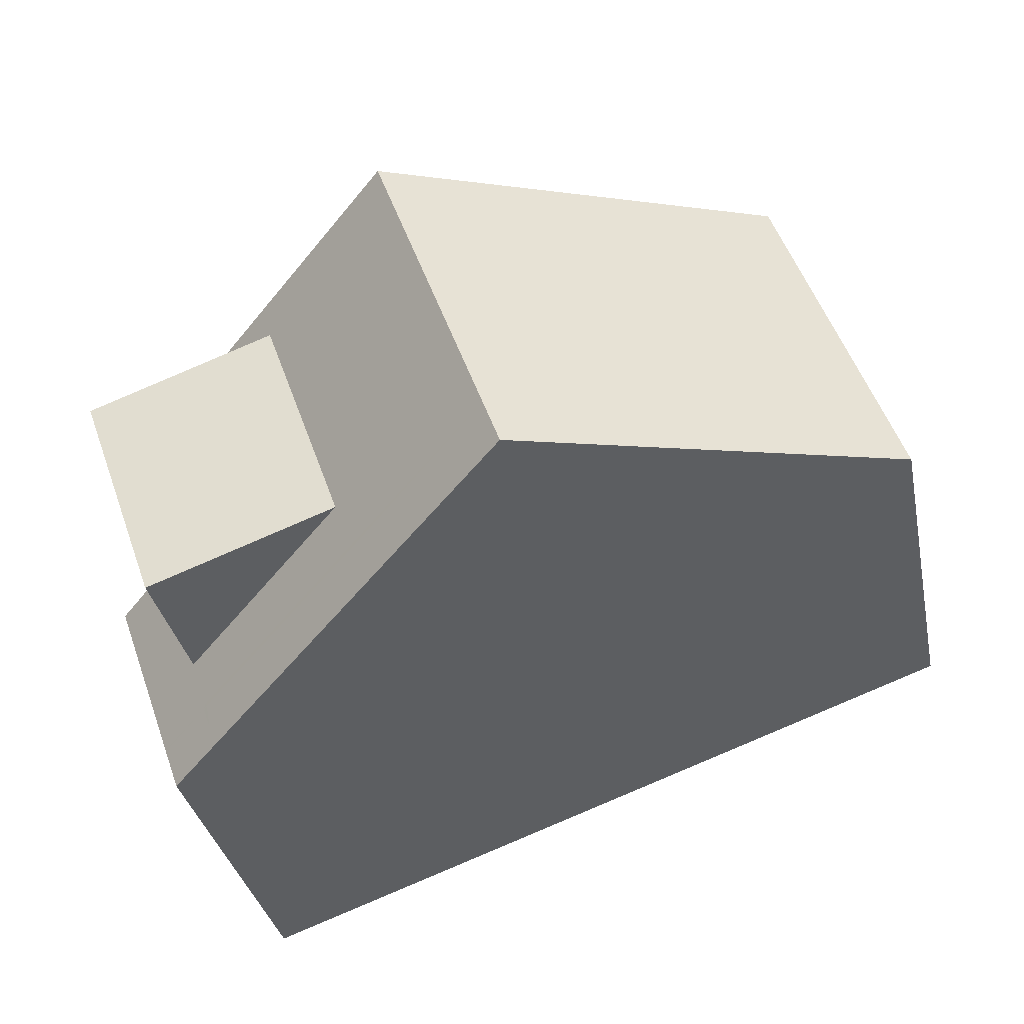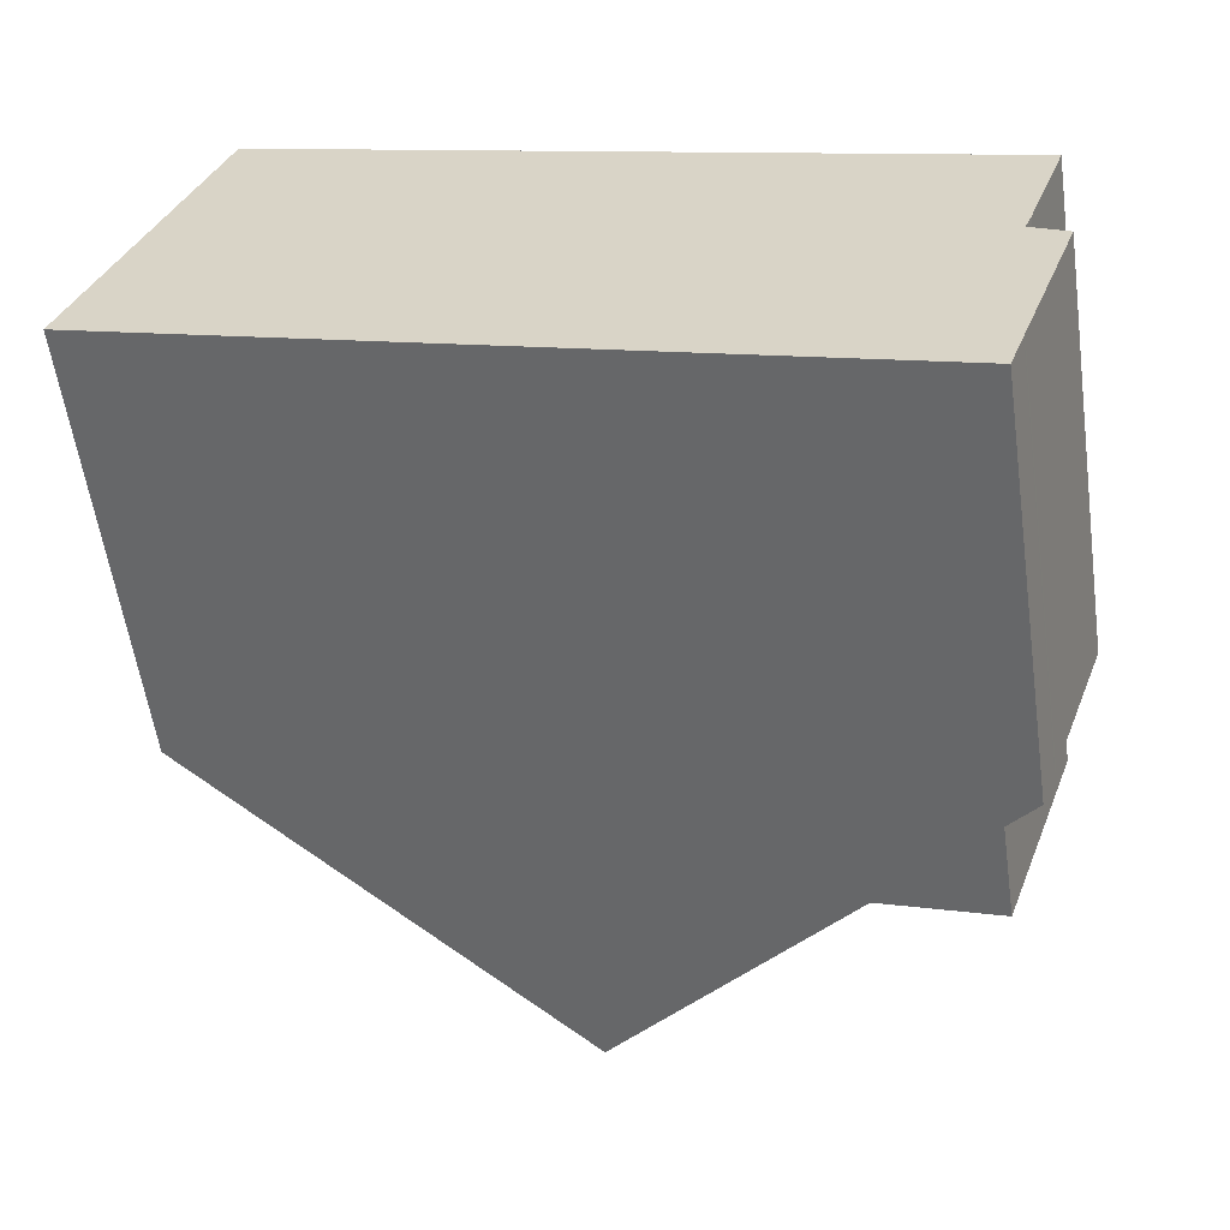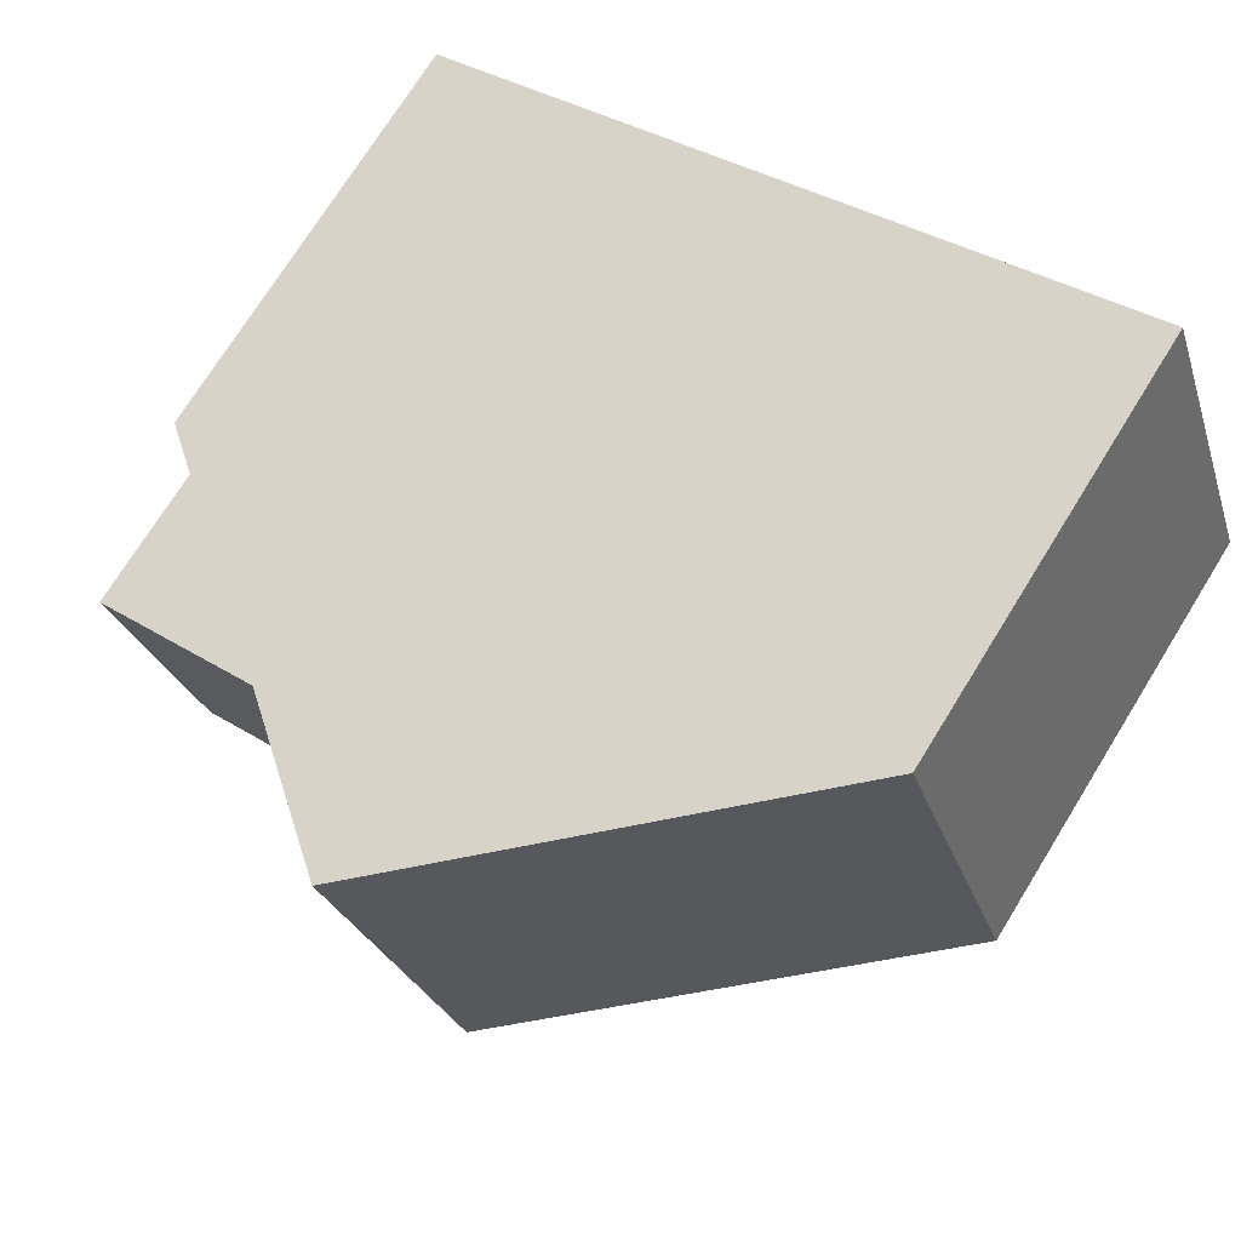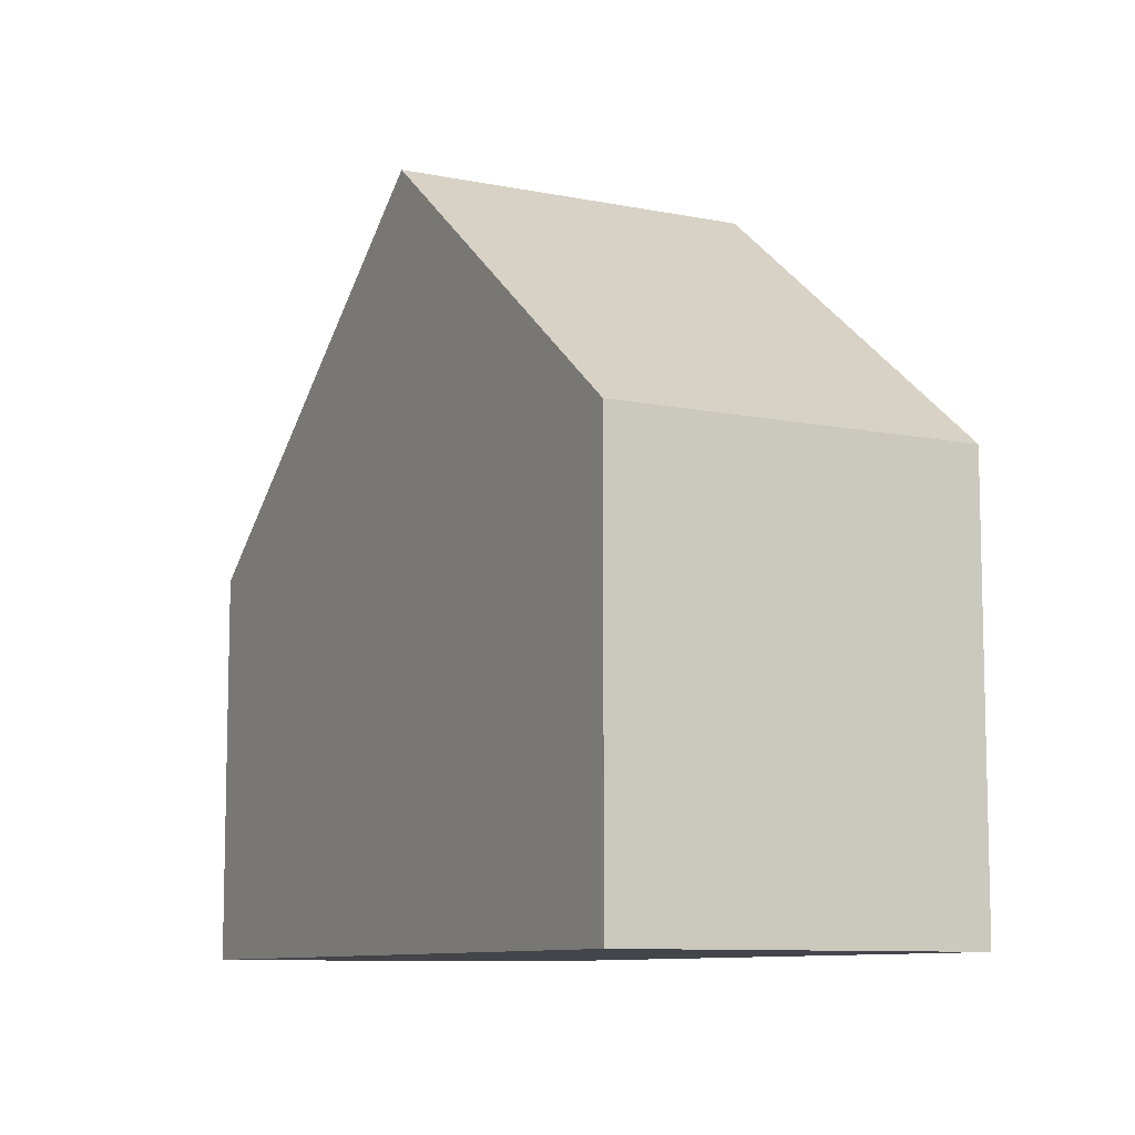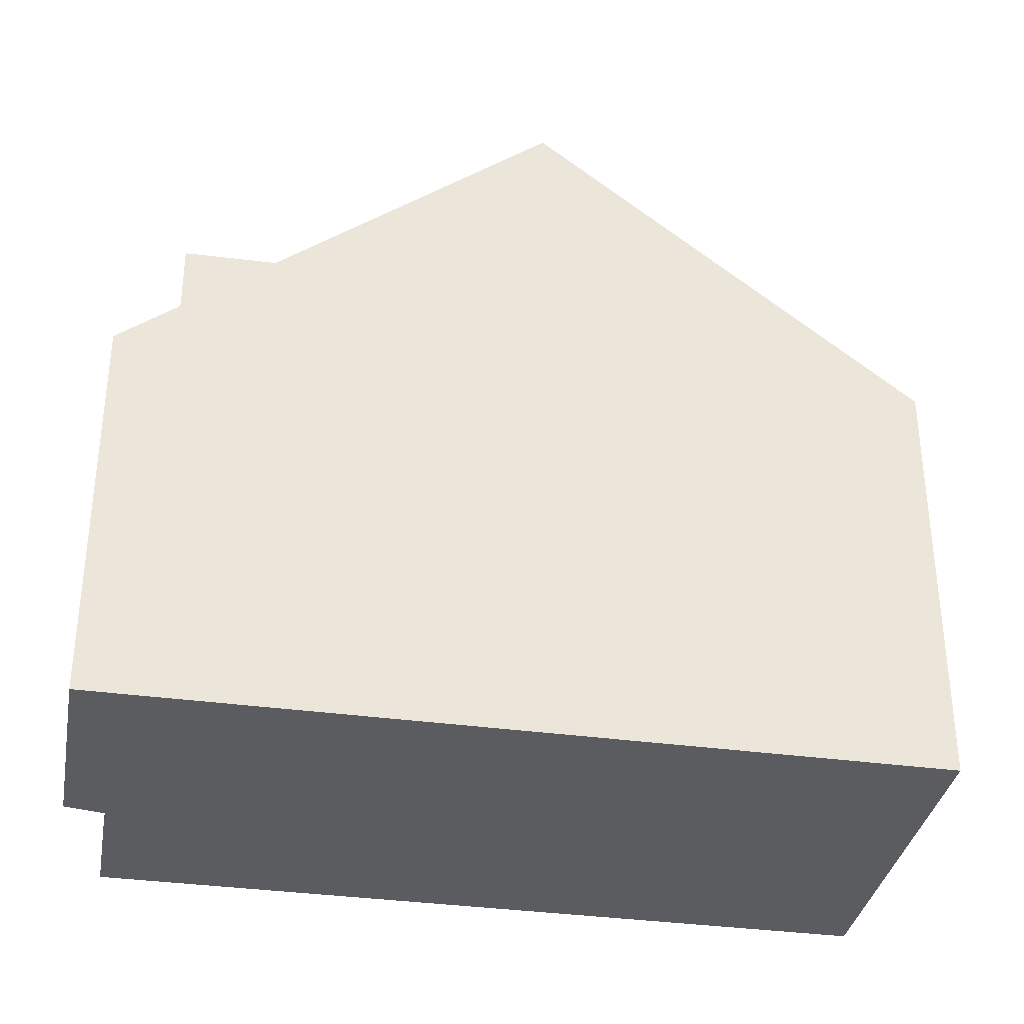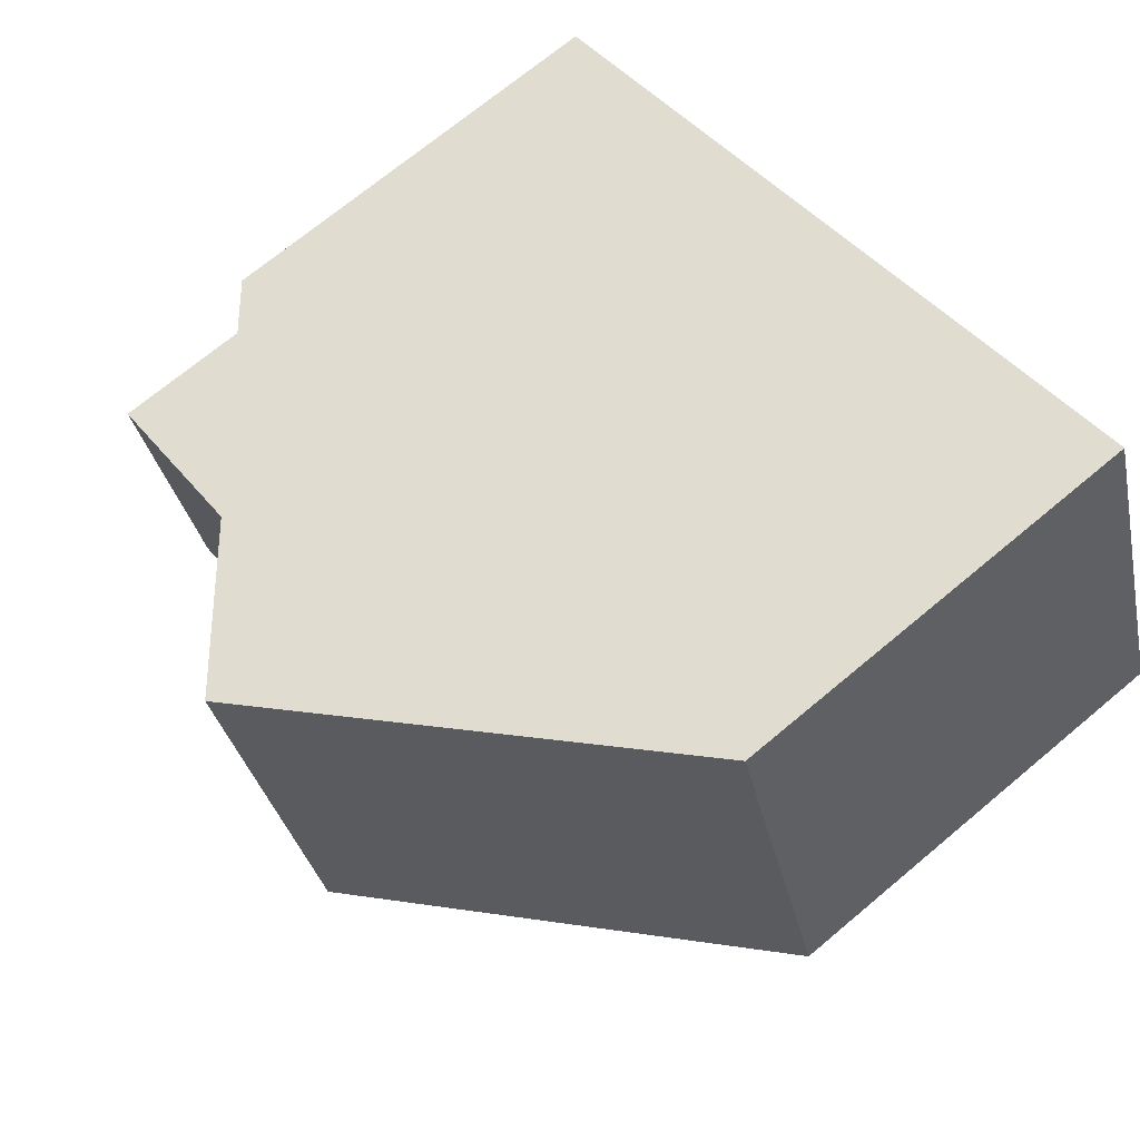
<metadata>
{"format":"obj","ext":"obj","renderer":"f3d","projection":"perspective","resolution":1024,"background":"white","views":[{"elev":-33.5,"azim":11.2,"up":"+Y"},{"elev":-58.0,"azim":-171.9,"up":"+Y"},{"elev":73.2,"azim":31.8,"up":"+Y"},{"elev":-9.2,"azim":81.7,"up":"+Z"},{"elev":-34.9,"azim":9.4,"up":"+Z"},{"elev":70.8,"azim":50.1,"up":"+Y"}]}
</metadata>
<code>
v -1519 -2534 5.719
v -1517 -2539 5.729
v -1529 -2538 5.712
v -1528 -2542 5.28
v -1528 -2540 5.291
v -1528 -2539 5.706
v -1528 -2539 5.697
v -1524 -2536 9.688
v -1522 -2541 9.69
v -1520 -2540 8.034
v -1522 -2535 8.055
v -1522 -2536 8.053
v -1524 -2536 9.688
v -1519 -2535 5.72
v -1520 -2539 8.035
v -1522 -2540 9.69
v -1517 -2538 5.728
v -1522 -2541 9.69
v -1524 -2536 9.688
v -1526 -2537 7.992
v -1525 -2540 7.978
v -1526 -2537 7.992
v -1525 -2540 7.978
v -1526 -2537 7.994
v -1524 -2541 7.973
v -1524 -2536 9.688
v -1526 -2537 7.992
v -1528 -2538 5.707
v -1528 -2538 7.955
v -1528 -2538 5.926
v -1522 -2540 9.69
v -1524 -2541 7.974
v -1528 -2542 5.281
v -1528 -2538 5.928
v -1528 -2538 5.926
v -1528 -2538 7.955
v -1527 -2541 7.941
v -1528 -2538 5.926
v -1527 -2541 5.914
v -1527 -2542 5.91
v -1528 -2538 7.955
v -1527 -2542 5.909
v -1519 -2535 5.911
v -1519 -2534 5.91
v -1518 -2539 5.919
v -1518 -2539 5.919
v -1519 -2535 5.739
v -1519 -2534 5.739
v -1517 -2538 5.747
v -1517 -2539 5.748
v -1523 -2539 9.69
v -1527 -2541 5.914
v -1525 -2540 7.978
v -1527 -2541 7.941
v -1521 -2539 8.04
v -1518 -2538 5.917
v -1523 -2539 9.69
v -1518 -2538 5.746
v -1518 -2538 5.726
v -1528 -2541 5.285
v -1527 -2541 5.914
v -1527 -2541 7.941
v -1522 -2540 9.69
v -1524 -2541 7.975
v -1527 -2542 5.911
v -1518 -2538 5.918
v -1520 -2539 8.037
v -1522 -2540 9.69
v -1518 -2538 5.747
v -1517 -2538 5.728
v -1528 -2542 5.282
v -1519 -2539 6.982
v -1519 -2539 6.982
v -1520 -2535 6.974
v -1520 -2535 6.974
v -1519 -2538 6.98
v -1519 -2539 6.983
v -1527 -2542 5.867
v -1527 -2542 5.866
v -1528 -2538 5.882
v -1527 -2541 5.87
v -1528 -2538 5.883
v -1527 -2542 5.865
v -1522 -2540 9.69
v -1527 -2542 5.911
v -1524 -2541 7.975
v -1519 -2539 6.982
v -1518 -2538 5.918
v -1518 -2538 5.747
v -1520 -2539 8.037
v -1517 -2538 5.728
v -1528 -2542 5.282
v -1527 -2542 5.867
v -1522 -2540 9.69
v -1520 -2539 8.037
v -1519 -2539 6.982
v -1522 -2540 9.69
v -1527 -2542 5.868
v -1527 -2542 5.912
v -1522 -2540 9.69
v -1524 -2541 7.975
v -1518 -2538 5.918
v -1518 -2538 5.747
v -1518 -2538 5.727
v -1528 -2542 5.283
v -1519 -2535 5.72
v -1519 -2534 5.719
v -1519 -2534 0
v -1519 -2535 -8.882e-16
v -1517 -2539 5.748
v -1517 -2539 5.729
v -1517 -2539 0
v -1517 -2539 0
v -1528 -2538 5.883
v -1529 -2538 5.712
v -1529 -2538 0
v -1528 -2538 0
v -1528 -2542 5.281
v -1528 -2542 5.28
v -1528 -2542 0
v -1528 -2542 0
v -1528 -2539 5.706
v -1528 -2540 5.291
v -1528 -2540 0
v -1528 -2539 0
v -1528 -2539 5.697
v -1528 -2539 5.706
v -1528 -2539 0
v -1528 -2539 0
v -1528 -2538 5.707
v -1528 -2539 5.697
v -1528 -2539 0
v -1528 -2538 8.882e-16
v -1522 -2535 8.055
v -1524 -2536 9.688
v -1524 -2536 0
v -1522 -2535 0
v -1522 -2541 9.69
v -1520 -2540 8.034
v -1520 -2540 0
v -1522 -2541 0
v -1520 -2535 6.974
v -1522 -2535 8.055
v -1522 -2535 0
v -1520 -2535 0
v -1518 -2538 5.726
v -1519 -2535 5.72
v -1519 -2535 -8.882e-16
v -1518 -2538 0
v -1517 -2539 5.729
v -1517 -2538 5.728
v -1517 -2538 0
v -1517 -2539 0
v -1524 -2541 7.973
v -1522 -2541 9.69
v -1522 -2541 0
v -1524 -2541 0
v -1524 -2536 9.688
v -1526 -2537 7.994
v -1526 -2537 0
v -1524 -2536 0
v -1527 -2542 5.909
v -1524 -2541 7.973
v -1524 -2541 0
v -1527 -2542 0
v -1529 -2538 5.712
v -1528 -2538 5.707
v -1528 -2538 8.882e-16
v -1529 -2538 0
v -1528 -2542 5.282
v -1528 -2542 5.281
v -1528 -2542 0
v -1528 -2542 0
v -1526 -2537 7.994
v -1528 -2538 5.928
v -1528 -2538 -8.882e-16
v -1526 -2537 0
v -1527 -2542 5.865
v -1527 -2542 5.909
v -1527 -2542 0
v -1527 -2542 0
v -1519 -2534 5.739
v -1519 -2534 5.91
v -1519 -2534 0
v -1519 -2534 0
v -1519 -2539 6.983
v -1518 -2539 5.919
v -1518 -2539 0
v -1519 -2539 0
v -1519 -2534 5.719
v -1519 -2534 5.739
v -1519 -2534 0
v -1519 -2534 0
v -1518 -2539 5.919
v -1517 -2539 5.748
v -1517 -2539 0
v -1518 -2539 0
v -1518 -2538 5.727
v -1518 -2538 5.726
v -1518 -2538 0
v -1518 -2538 8.882e-16
v -1528 -2540 5.291
v -1528 -2541 5.285
v -1528 -2541 0
v -1528 -2540 0
v -1517 -2538 5.728
v -1517 -2538 5.728
v -1517 -2538 0
v -1517 -2538 0
v -1528 -2542 5.283
v -1528 -2542 5.282
v -1528 -2542 0
v -1528 -2542 0
v -1519 -2534 5.91
v -1520 -2535 6.974
v -1520 -2535 0
v -1519 -2534 0
v -1520 -2540 8.034
v -1519 -2539 6.983
v -1519 -2539 0
v -1520 -2540 0
v -1528 -2538 5.928
v -1528 -2538 5.883
v -1528 -2538 0
v -1528 -2538 -8.882e-16
v -1528 -2542 5.28
v -1527 -2542 5.865
v -1527 -2542 0
v -1528 -2542 0
v -1517 -2538 5.728
v -1517 -2538 5.728
v -1517 -2538 0
v -1517 -2538 0
v -1528 -2542 5.282
v -1528 -2542 5.282
v -1528 -2542 0
v -1528 -2542 0
v -1517 -2538 5.728
v -1518 -2538 5.727
v -1518 -2538 8.882e-16
v -1517 -2538 0
v -1528 -2541 5.285
v -1528 -2542 5.283
v -1528 -2542 0
v -1528 -2541 0
v -1529 -2538 0
v -1519 -2534 0
v -1517 -2539 0
v -1528 -2542 0
v -1528 -2540 0
v -1528 -2539 0
v -1528 -2539 0
f 48 1 14 47
f 13 8 11 12
f 95 67 63 100
f 104 70 69 103
f 15 10 9 16
f 49 17 2 50
f 80 28 3 82
f 27 24 19 26
f 36 22 38
f 39 23 37
f 98 78 71 105
f 97 68 64 101
f 54 41 20 21
f 83 4 33 79
f 31 18 25 32
f 34 24 27 35
f 101 64 65 99
f 40 32 25 42
f 75 44 43 74
f 102 66 73 96
f 72 45 46 77
f 47 43 44 48
f 103 69 66 102
f 50 46 45 49
f 74 43 56 76
f 56 43 47 58
f 51 13 12 55
f 58 47 14 59
f 81 60 5 6 7 28 80
f 61 30 29 62
f 53 27 26 57
f 86 32 40 85
f 88 45 72 87
f 89 49 45 88
f 90 15 16 84
f 91 17 49 89
f 93 79 33 92
f 94 31 32 86
f 87 72 15 90
f 74 12 11 75
f 96 73 67 95
f 77 10 15 72
f 76 55 12 74
f 85 40 79 93
f 80 35 52 81
f 82 34 35 80
f 99 65 78 98
f 79 40 42 83
f 85 65 64 86
f 87 73 66 88
f 88 66 69 89
f 84 63 67 90
f 89 69 70 91
f 92 71 78 93
f 86 64 68 94
f 90 67 73 87
f 93 78 65 85
f 95 55 76 96
f 98 81 52 99
f 99 52 53 101
f 96 76 56 102
f 102 56 58 103
f 100 51 55 95
f 103 58 59 104
f 105 60 81 98
f 101 53 57 97
f 107 108 109 106
f 111 112 113 110
f 115 116 117 114
f 119 120 121 118
f 123 124 125 122
f 127 128 129 126
f 131 132 133 130
f 135 136 137 134
f 139 140 141 138
f 143 144 145 142
f 147 148 149 146
f 151 152 153 150
f 155 156 157 154
f 159 160 161 158
f 163 164 165 162
f 167 168 169 166
f 171 172 173 170
f 175 176 177 174
f 179 180 181 178
f 183 184 185 182
f 187 188 189 186
f 191 192 193 190
f 195 196 197 194
f 199 200 201 198
f 203 204 205 202
f 207 208 209 206
f 211 212 213 210
f 215 216 217 214
f 219 220 221 218
f 223 224 225 222
f 227 228 229 226
f 231 232 233 230
f 235 236 237 234
f 239 240 241 238
f 243 244 245 242
f 247 248 249 250 251 252 246

</code>
